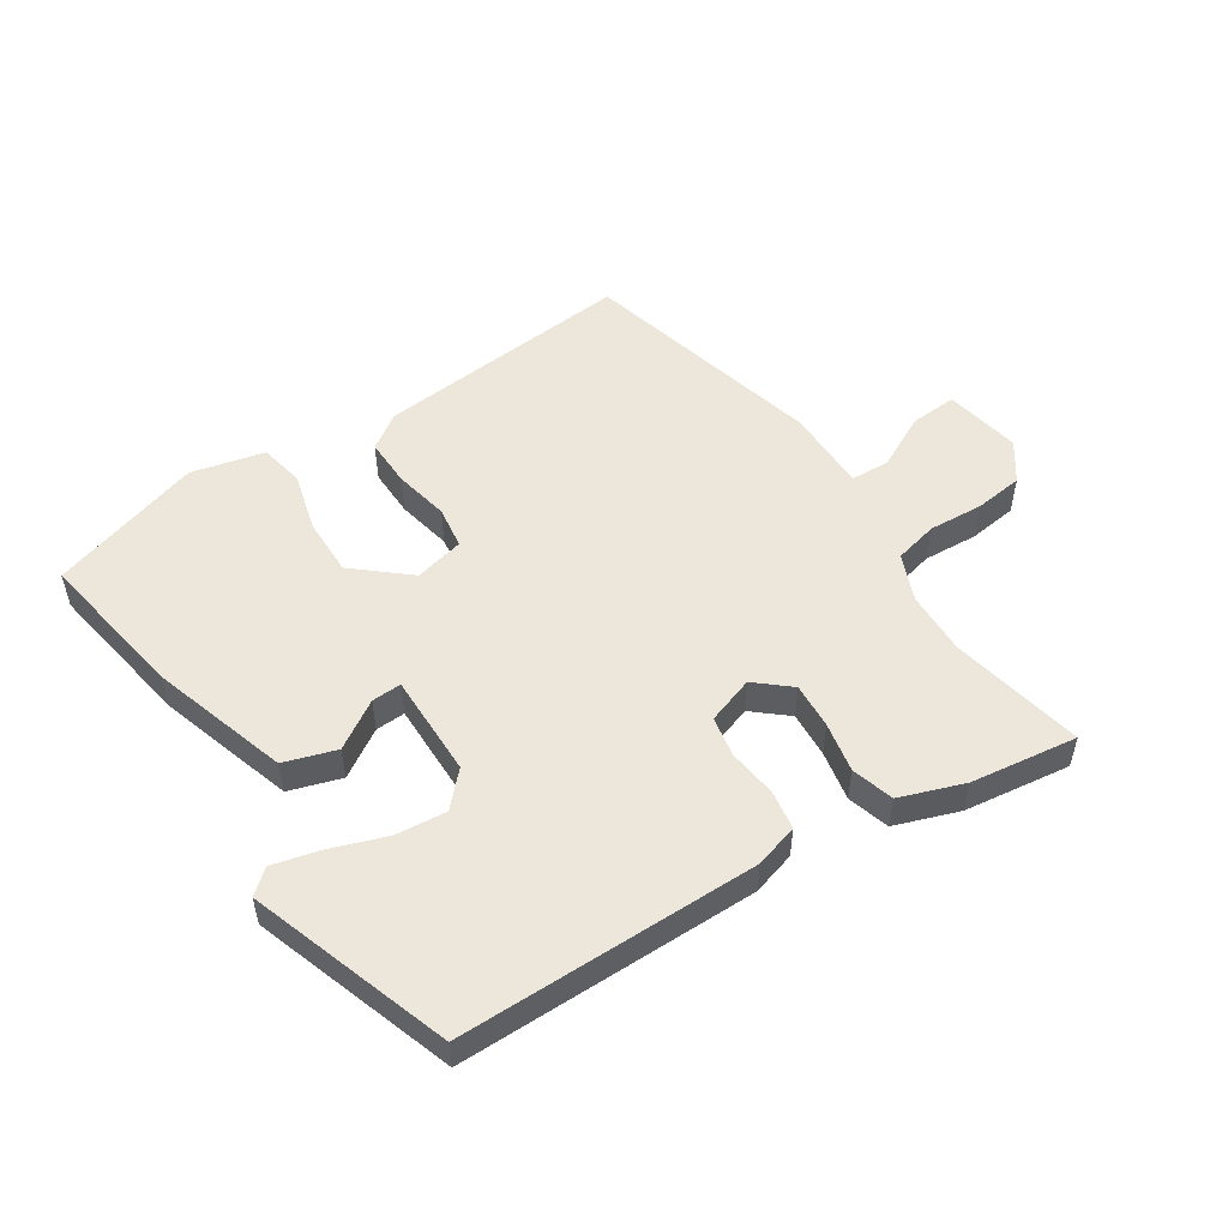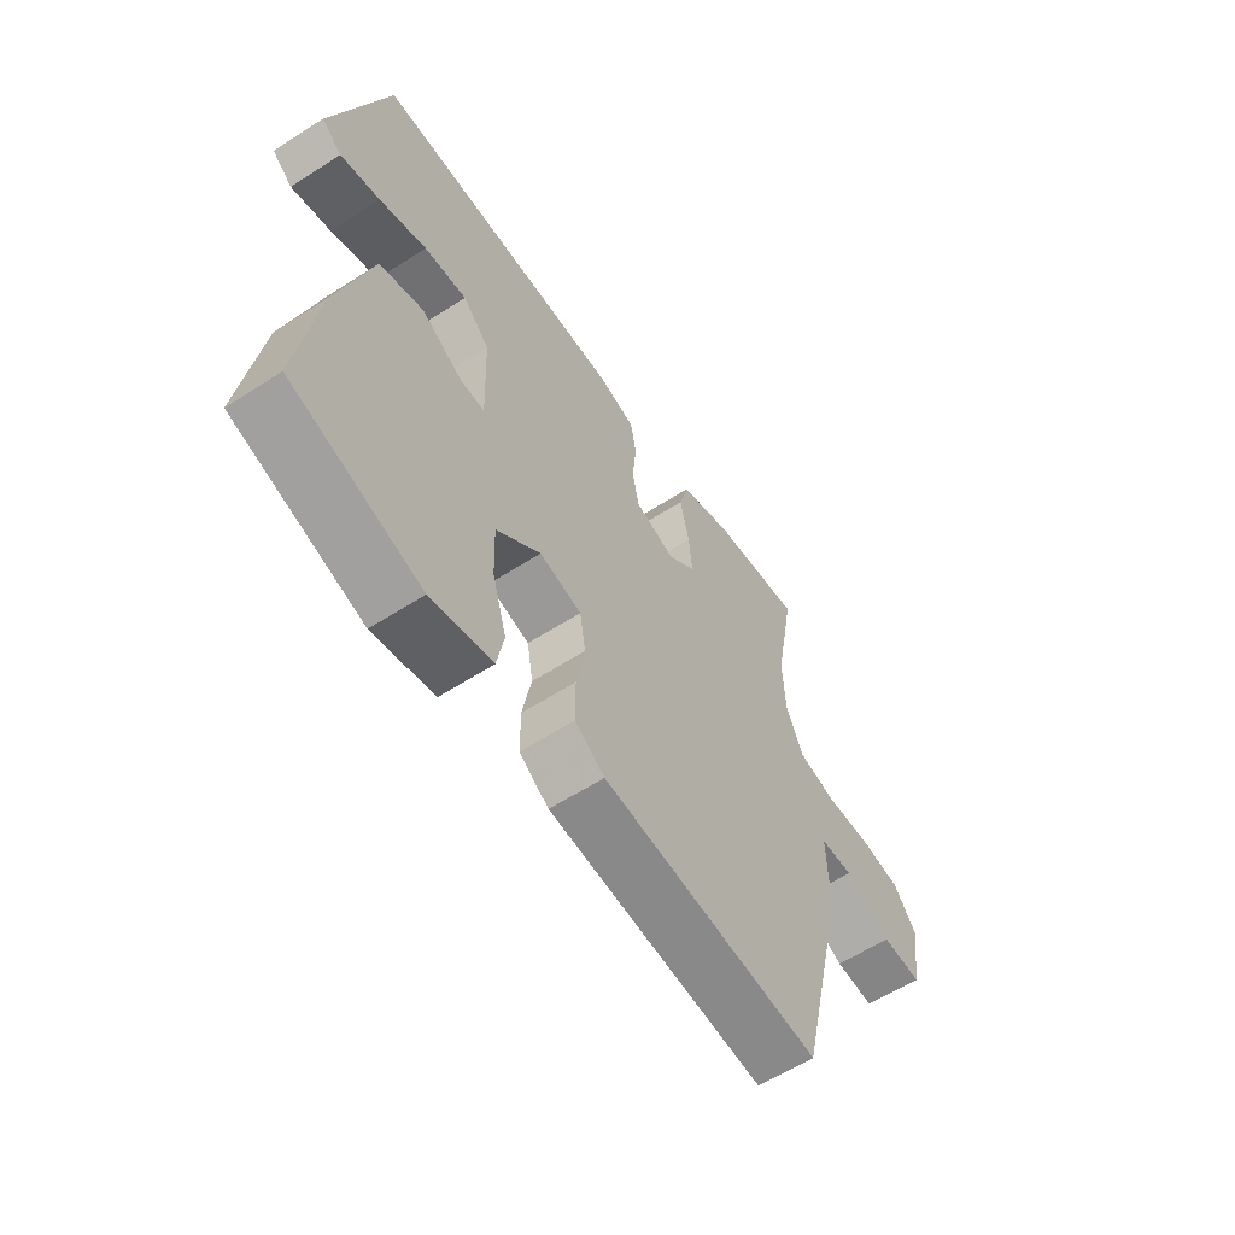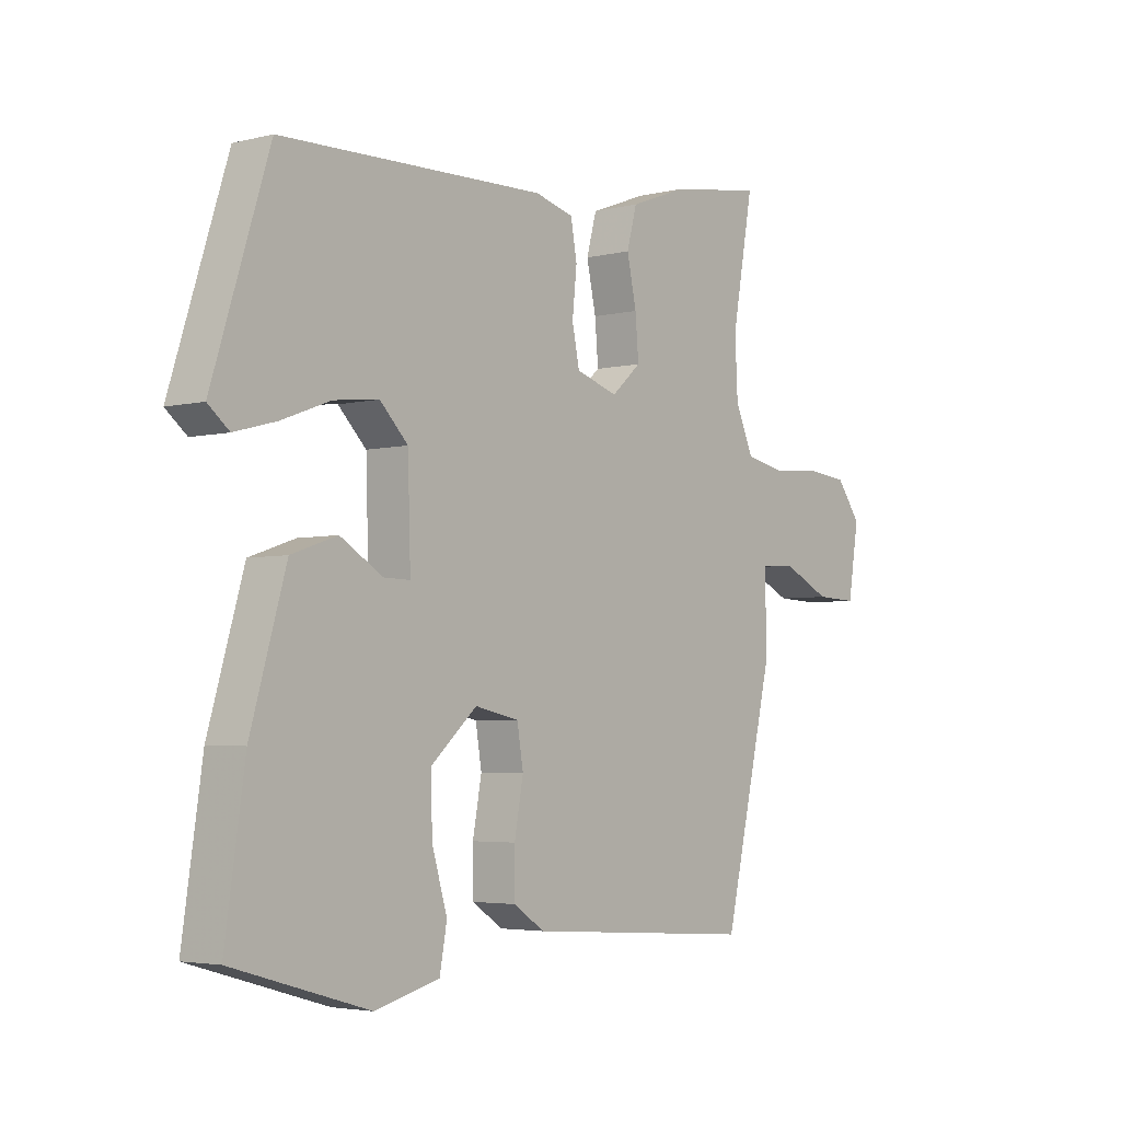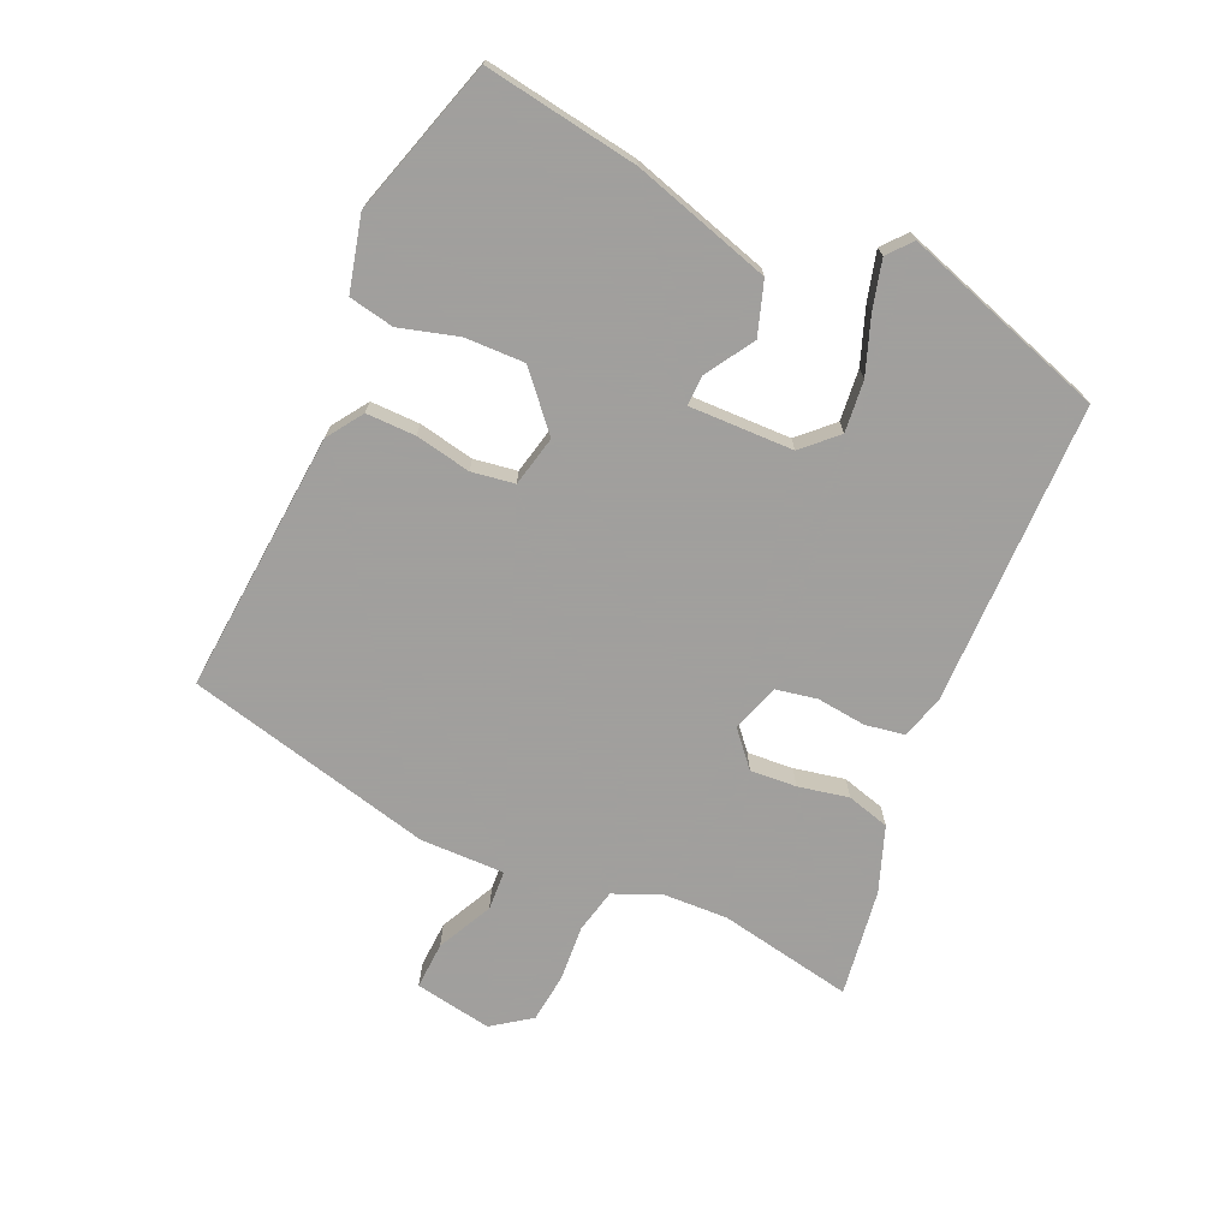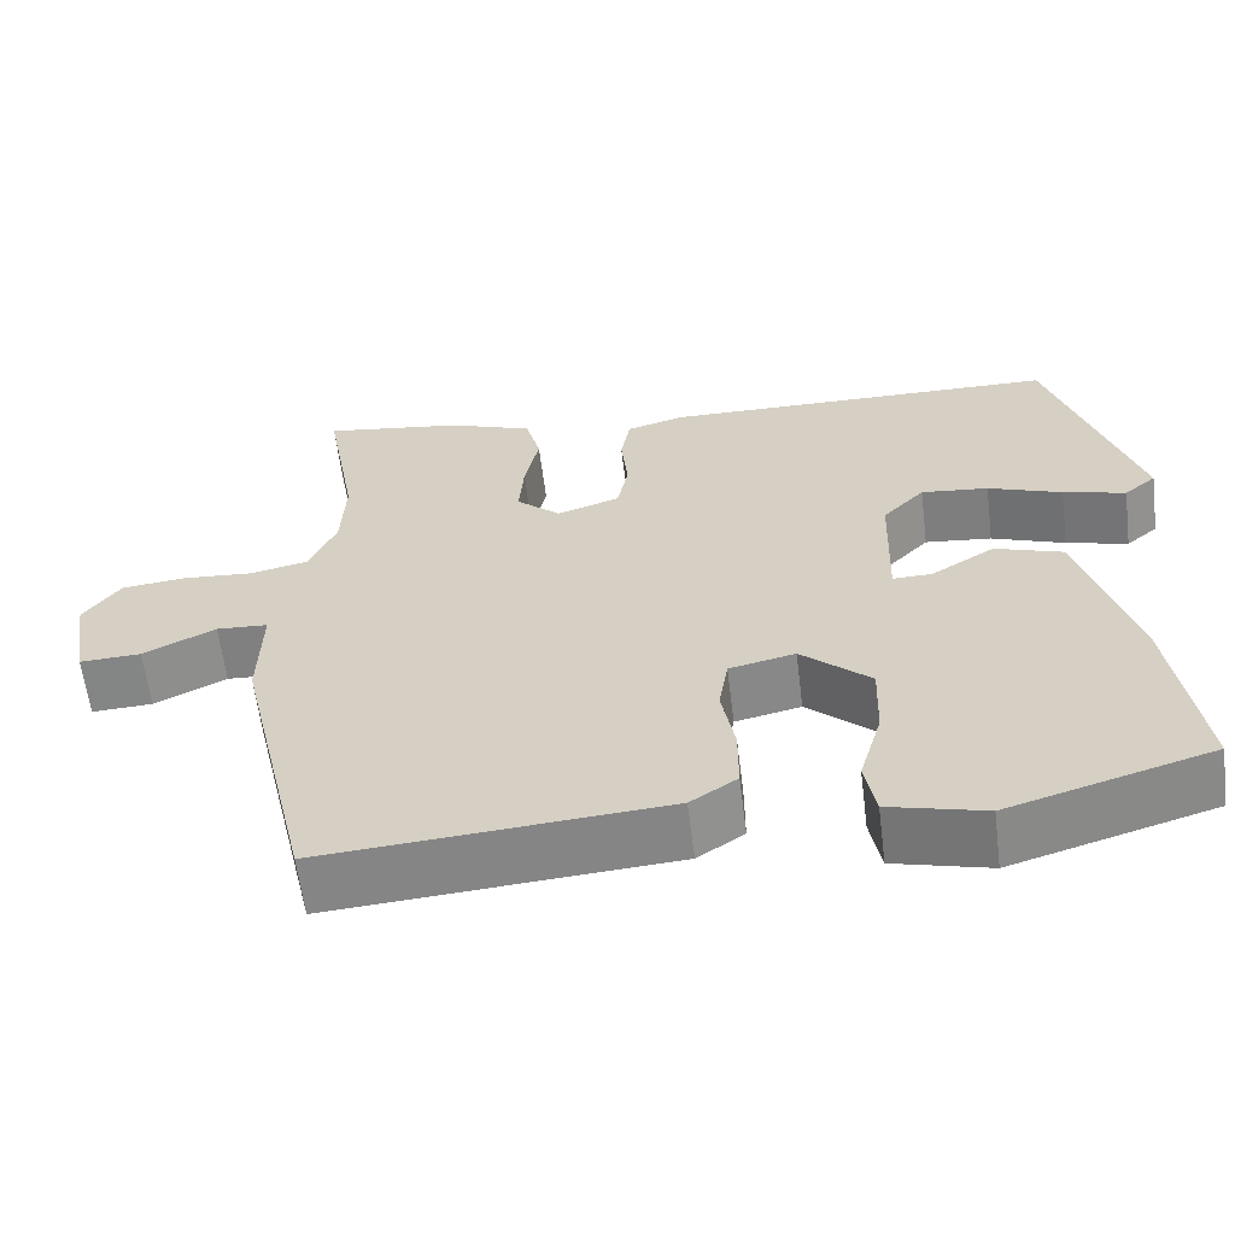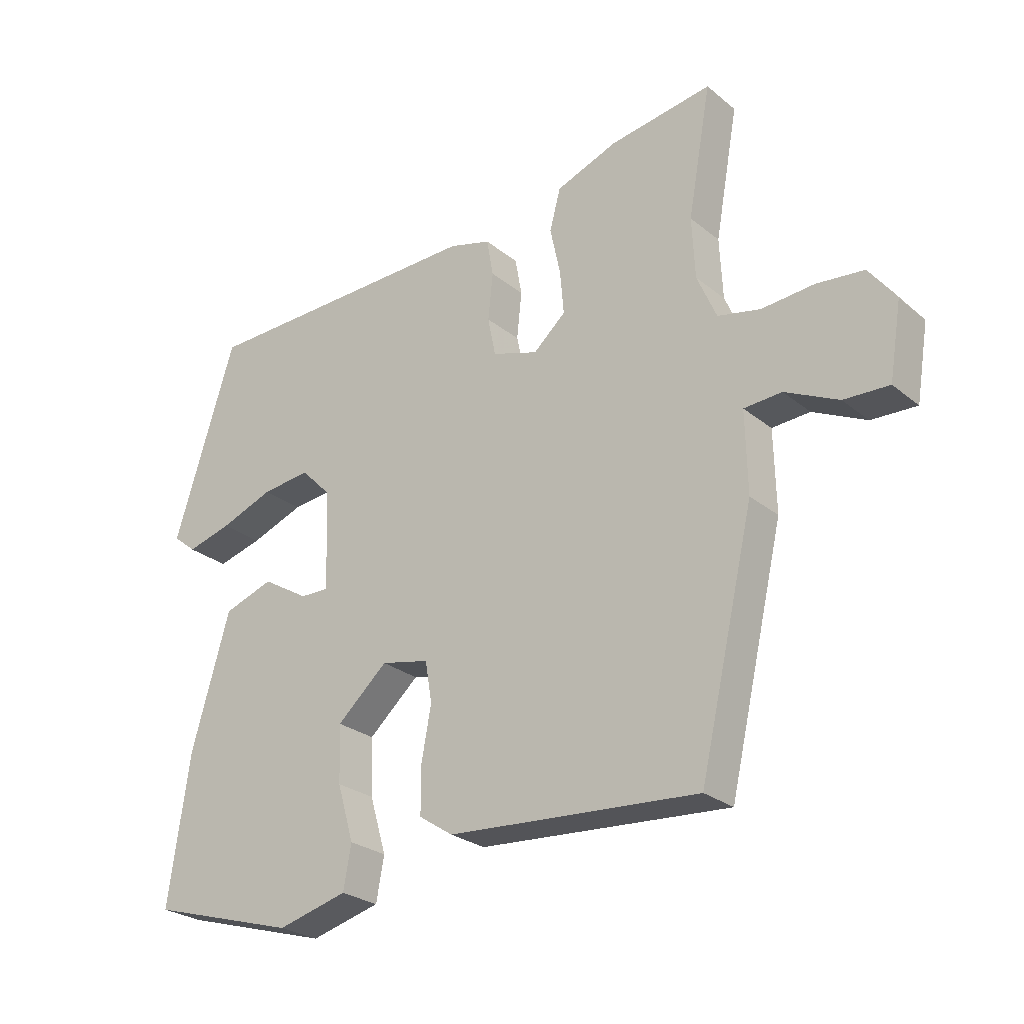
<metadata>
{"format":"obj","ext":"obj","renderer":"f3d","projection":"perspective","resolution":1024,"background":"white","views":[{"elev":52.5,"azim":-34.3,"up":"+Y"},{"elev":-60.1,"azim":-56.7,"up":"+Z"},{"elev":-3.9,"azim":-50.6,"up":"+Z"},{"elev":-71.5,"azim":-114.7,"up":"+Y"},{"elev":-61.1,"azim":-172.9,"up":"+Z"},{"elev":-26.1,"azim":38.3,"up":"+Z"}]}
</metadata>
<code>
v 0.513 0.07 0.573
v 0.475 0.07 0.362
v 0.48 0.07 0.262
v 0.512 0.07 0.188
v 0.582 0.07 0.173
v 0.668 0.07 0.18
v 0.745 0.07 0.172
v 0.789 0.07 0.112
v 0.769 0.07 -0.009
v 0.695 0.07 -0.006
v 0.608 0.07 0.036
v 0.546 0.07 0.032
v 0.549 0.07 -0.1
v 0.459 0.07 -0.488
v 0.048 0.07 -0.459
v -0.008 0.07 -0.422
v -0.008 0.07 -0.345
v 0.008 0.07 -0.258
v -0.003 0.07 -0.191
v -0.082 0.07 -0.174
v -0.165 0.07 -0.248
v -0.162 0.07 -0.341
v -0.135 0.07 -0.433
v -0.148 0.07 -0.504
v -0.263 0.07 -0.534
v -0.506 0.07 -0.463
v -0.471 0.07 -0.222
v -0.408 0.07 -0.004
v -0.326 0.07 0.024
v -0.25 0.07 -0.022
v -0.203 0.07 -0.023
v -0.208 0.07 0.14
v -0.258 0.07 0.191
v -0.338 0.07 0.182
v -0.426 0.07 0.149
v -0.5 0.07 0.129
v -0.538 0.07 0.16
v -0.437 0.07 0.48
v 0.036 0.07 0.49
v 0.105 0.07 0.471
v 0.116 0.07 0.409
v 0.108 0.07 0.332
v 0.121 0.07 0.268
v 0.196 0.07 0.244
v 0.249 0.07 0.291
v 0.243 0.07 0.363
v 0.226 0.07 0.442
v 0.244 0.07 0.509
v 0.345 0.07 0.547
v 0.513 0 0.573
v 0.475 0 0.362
v 0.48 0 0.262
v 0.512 0 0.188
v 0.582 0 0.173
v 0.668 0 0.18
v 0.745 0 0.172
v 0.789 0 0.112
v 0.769 0 -0.009
v 0.695 0 -0.006
v 0.608 0 0.036
v 0.546 0 0.032
v 0.549 0 -0.1
v 0.459 0 -0.488
v 0.048 0 -0.459
v -0.008 0 -0.422
v -0.008 0 -0.345
v 0.008 0 -0.258
v -0.003 0 -0.191
v -0.082 0 -0.174
v -0.165 0 -0.248
v -0.162 0 -0.341
v -0.135 0 -0.433
v -0.148 0 -0.504
v -0.263 0 -0.534
v -0.506 0 -0.463
v -0.471 0 -0.222
v -0.408 0 -0.004
v -0.326 0 0.024
v -0.25 0 -0.022
v -0.203 0 -0.023
v -0.208 0 0.14
v -0.258 0 0.191
v -0.338 0 0.182
v -0.426 0 0.149
v -0.5 0 0.129
v -0.538 0 0.16
v -0.437 0 0.48
v 0.036 0 0.49
v 0.105 0 0.471
v 0.116 0 0.409
v 0.108 0 0.332
v 0.121 0 0.268
v 0.196 0 0.244
v 0.249 0 0.291
v 0.243 0 0.363
v 0.226 0 0.442
v 0.244 0 0.509
v 0.345 0 0.547
f 46 47 48 49
f 45 46 49 1
f 39 40 41 42
f 39 42 43
f 38 39 43
f 37 38 43
f 34 35 36 37
f 33 34 37 43
f 32 33 43 44
f 27 28 29 30
f 27 30 31
f 26 27 31
f 25 26 31
f 22 23 24 25
f 21 22 25 31
f 20 21 31 32
f 15 16 17 18
f 15 18 19
f 12 13 14 15
f 12 15 19
f 8 9 10 11
f 8 11 12
f 5 6 7 8
f 4 5 8 12
f 3 4 12 19
f 45 1 2
f 44 45 2 3
f 20 32 44
f 3 19 20 44
f 98 97 96 95
f 50 98 95 94
f 91 90 89 88
f 92 91 88
f 92 88 87
f 92 87 86
f 86 85 84 83
f 92 86 83 82
f 93 92 82 81
f 79 78 77 76
f 80 79 76
f 80 76 75
f 80 75 74
f 74 73 72 71
f 80 74 71 70
f 81 80 70 69
f 67 66 65 64
f 68 67 64
f 64 63 62 61
f 68 64 61
f 60 59 58 57
f 61 60 57
f 57 56 55 54
f 61 57 54 53
f 68 61 53 52
f 51 50 94
f 52 51 94 93
f 93 81 69
f 93 69 68 52
f 1 50 51 2
f 2 51 52 3
f 3 52 53 4
f 4 53 54 5
f 5 54 55 6
f 6 55 56 7
f 7 56 57 8
f 8 57 58 9
f 9 58 59 10
f 10 59 60 11
f 11 60 61 12
f 12 61 62 13
f 13 62 63 14
f 14 63 64 15
f 15 64 65 16
f 16 65 66 17
f 17 66 67 18
f 18 67 68 19
f 19 68 69 20
f 20 69 70 21
f 21 70 71 22
f 22 71 72 23
f 23 72 73 24
f 24 73 74 25
f 25 74 75 26
f 26 75 76 27
f 27 76 77 28
f 28 77 78 29
f 29 78 79 30
f 30 79 80 31
f 31 80 81 32
f 32 81 82 33
f 33 82 83 34
f 34 83 84 35
f 35 84 85 36
f 36 85 86 37
f 37 86 87 38
f 38 87 88 39
f 39 88 89 40
f 40 89 90 41
f 41 90 91 42
f 42 91 92 43
f 43 92 93 44
f 44 93 94 45
f 45 94 95 46
f 46 95 96 47
f 47 96 97 48
f 48 97 98 49
f 49 98 50 1

</code>
